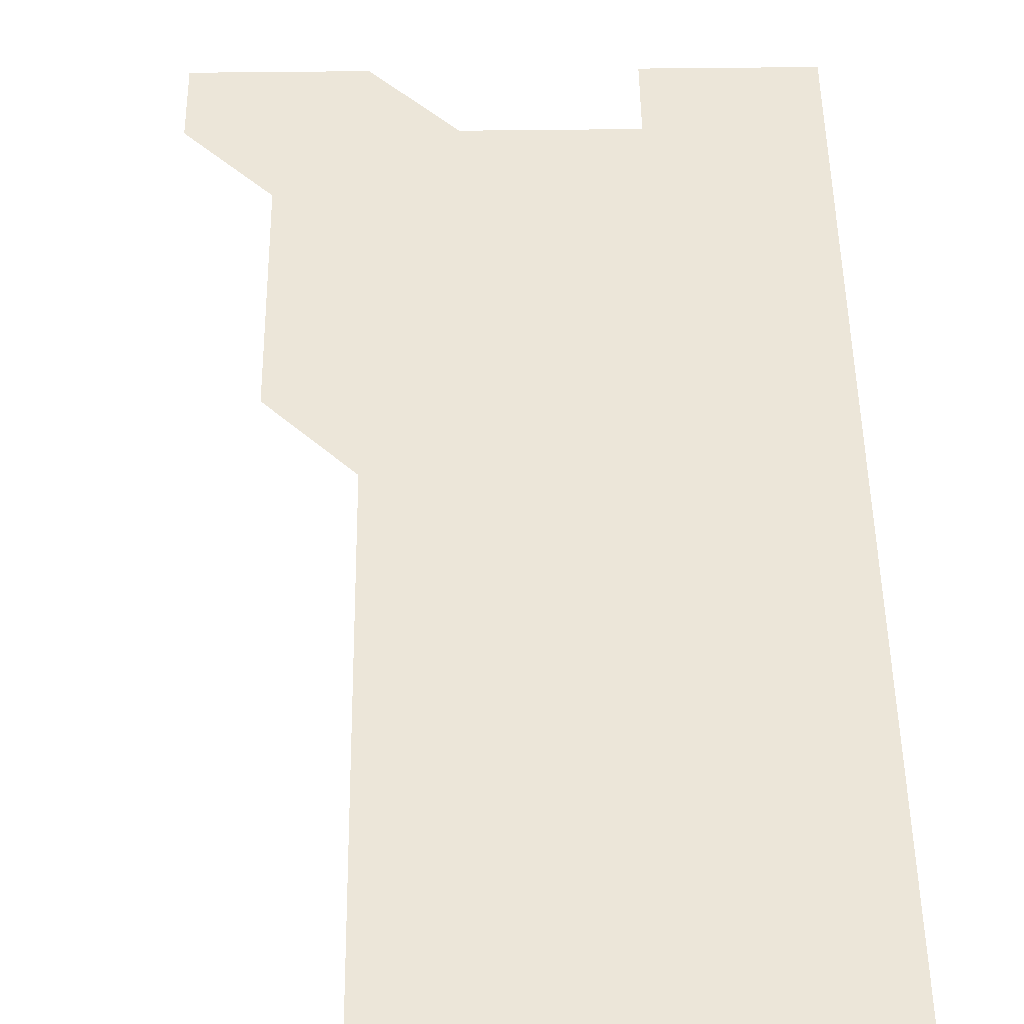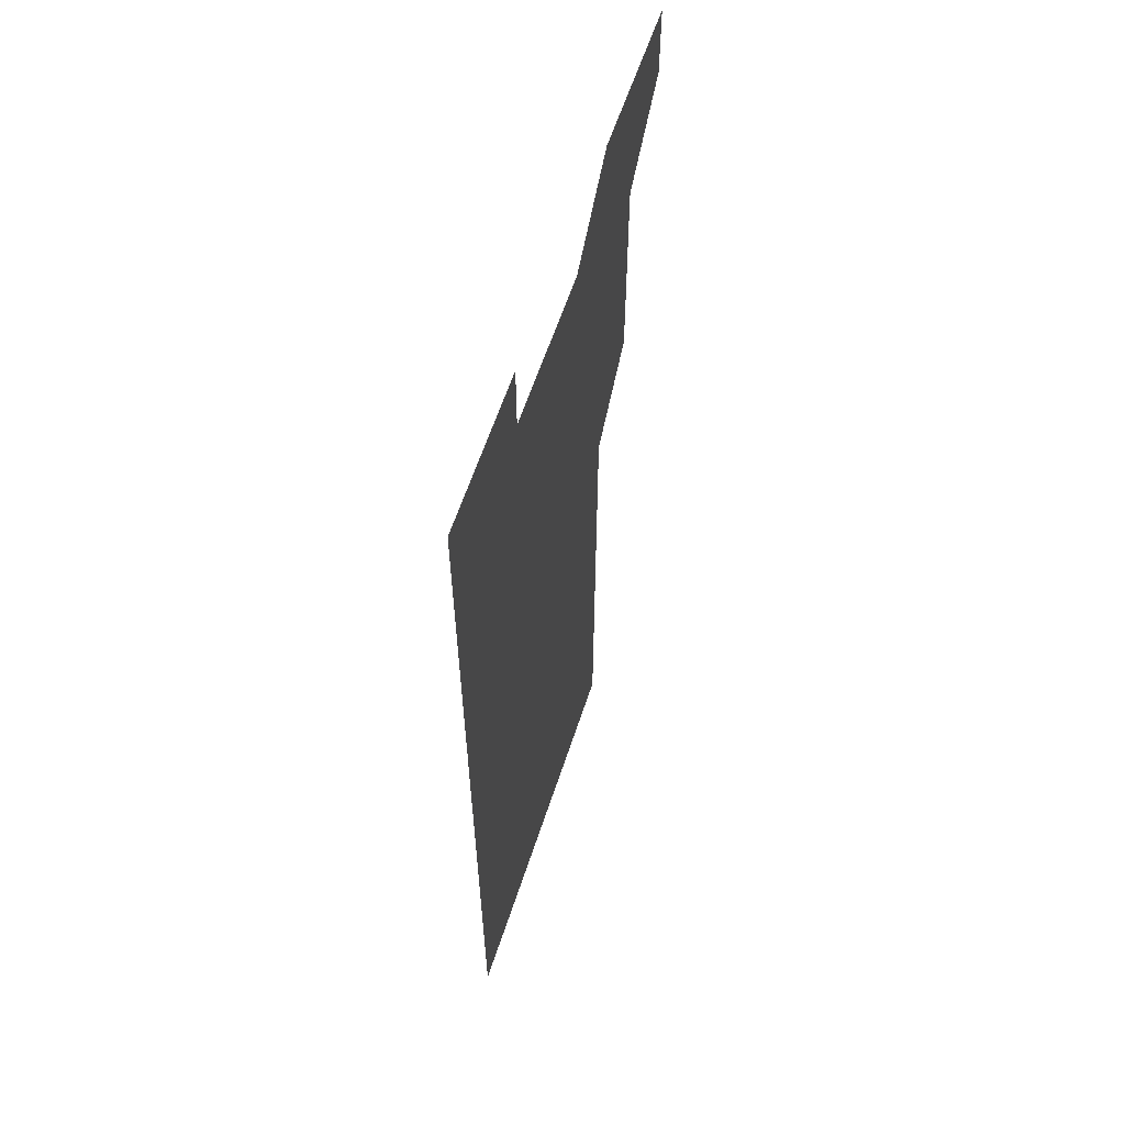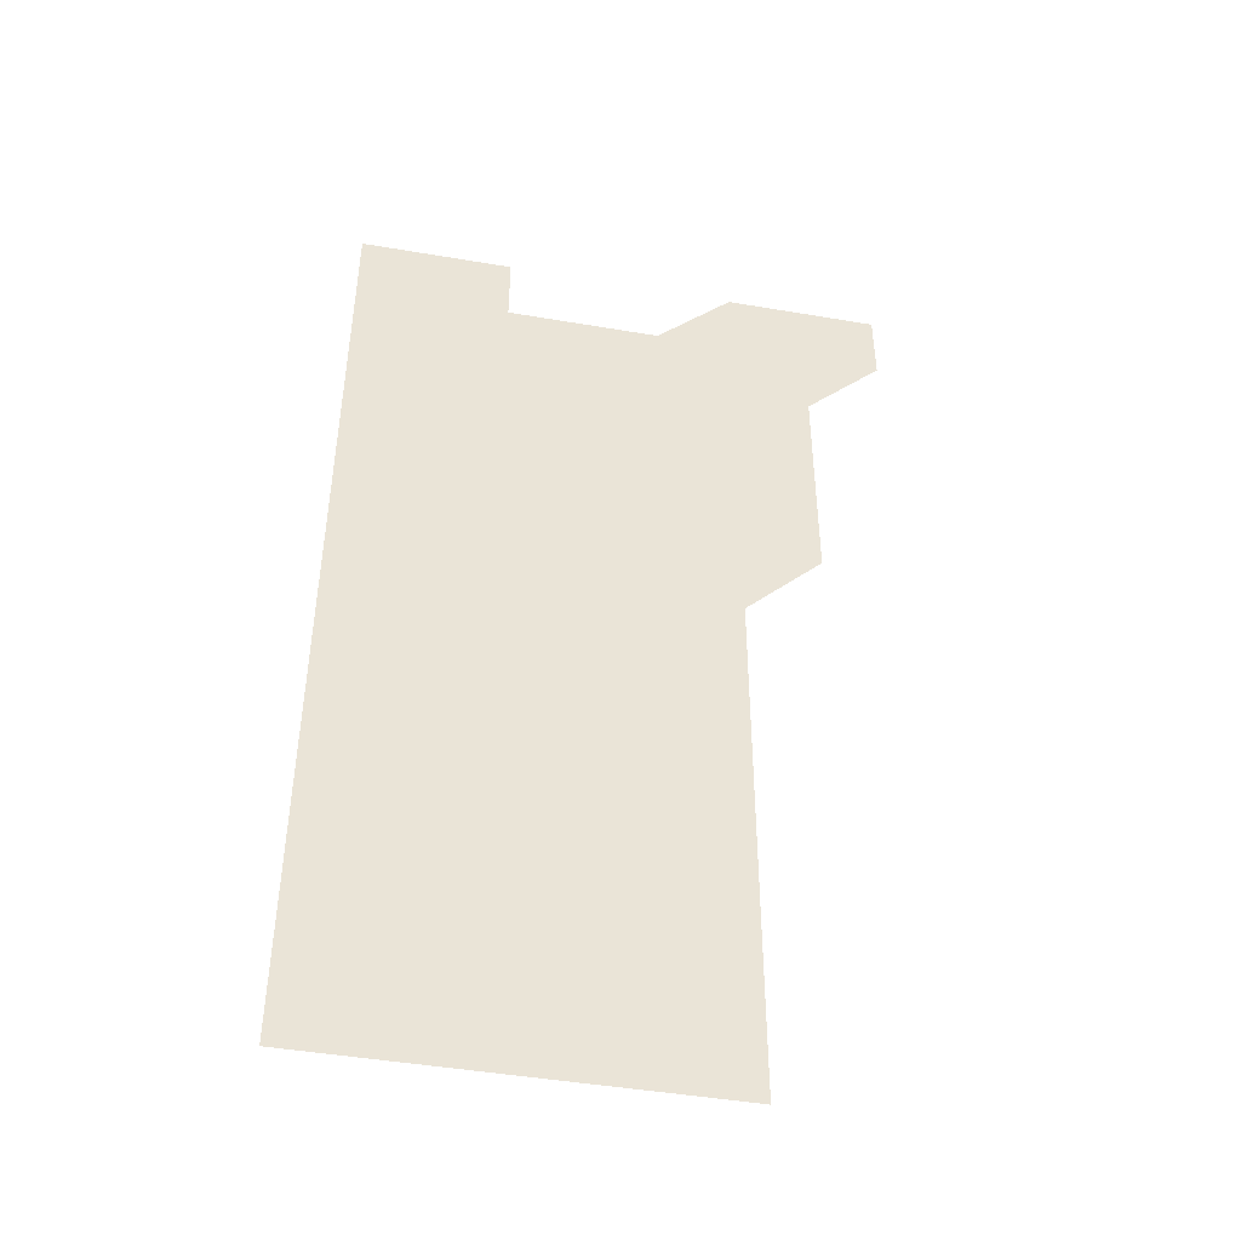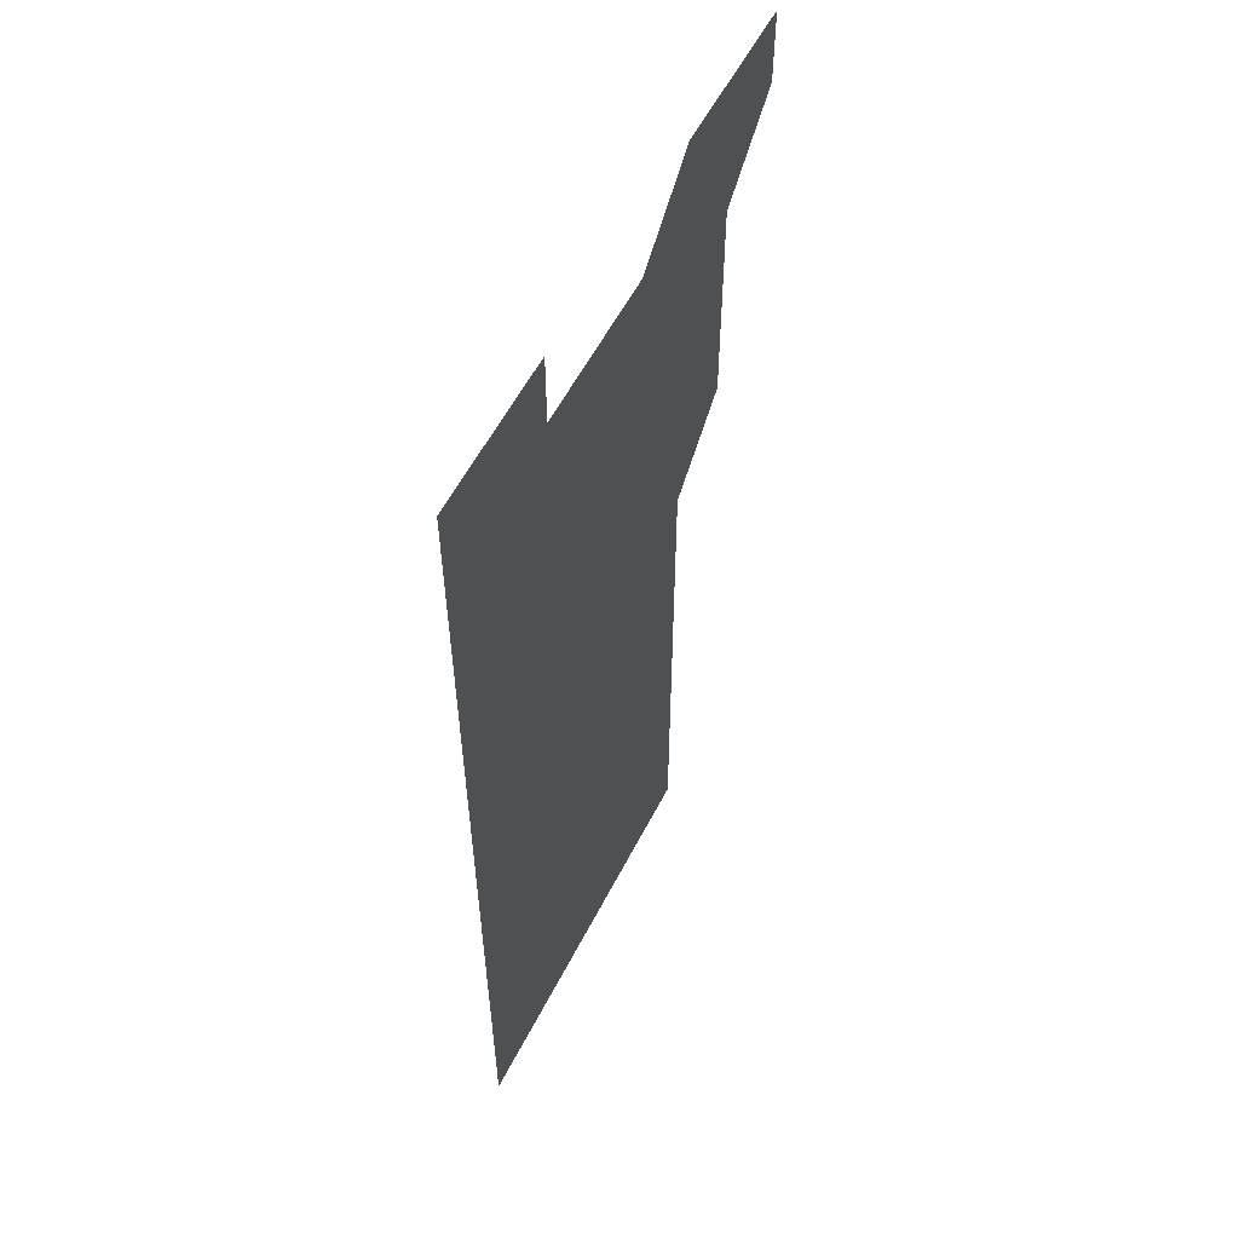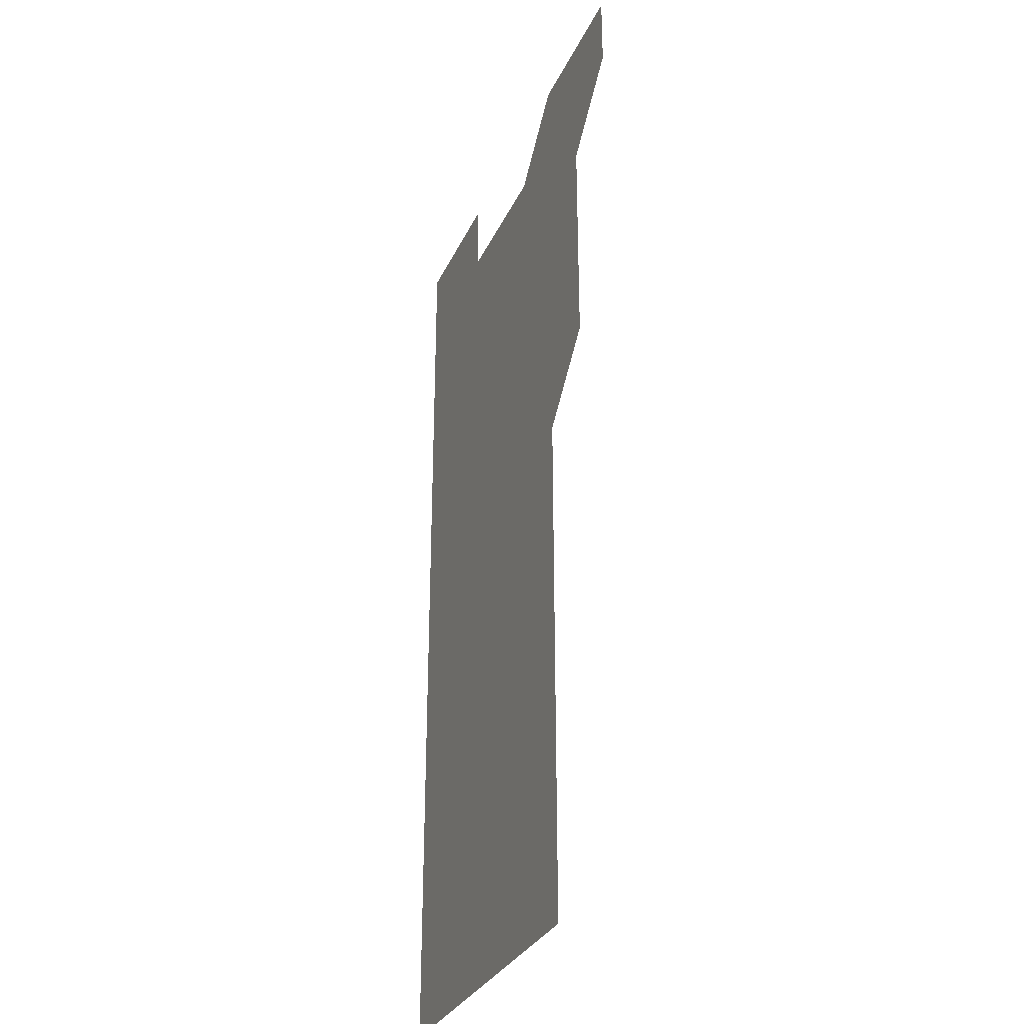
<metadata>
{"format":"obj","ext":"obj","renderer":"f3d","projection":"perspective","resolution":1024,"background":"white","views":[{"elev":49.3,"azim":-0.8,"up":"+Z"},{"elev":61.0,"azim":108.2,"up":"+Y"},{"elev":-45.8,"azim":168.9,"up":"+Y"},{"elev":57.2,"azim":117.0,"up":"+Y"},{"elev":-30.8,"azim":-111.4,"up":"+Y"}]}
</metadata>
<code>
v 481 541 0
v 481 571 0
v 511 421 0
v 511 451 0
v 511 481 0
v 511 511 0
v 511 541 0
v 511 571 0
v 541 181 0
v 541 211 0
v 541 241 0
v 541 271 0
v 541 301 0
v 541 331 0
v 541 361 0
v 541 391 0
v 541 421 0
v 541 451 0
v 541 481 0
v 541 511 0
v 541 541 0
v 541 571 0
v 571 181 0
v 571 211 0
v 571 241 0
v 571 271 0
v 571 301 0
v 571 331 0
v 571 361 0
v 571 391 0
v 571 421 0
v 571 451 0
v 571 481 0
v 571 511 0
v 571 541 0
v 601 181 0
v 601 211 0
v 601 241 0
v 601 271 0
v 601 301 0
v 601 331 0
v 601 361 0
v 601 391 0
v 601 421 0
v 601 451 0
v 601 481 0
v 601 511 0
v 601 541 0
v 631 181 0
v 631 211 0
v 631 241 0
v 631 271 0
v 631 301 0
v 631 331 0
v 631 361 0
v 631 391 0
v 631 421 0
v 631 451 0
v 631 481 0
v 631 511 0
v 631 541 0
v 631 571 0
v 661 181 0
v 661 211 0
v 661 241 0
v 661 271 0
v 661 301 0
v 661 331 0
v 661 361 0
v 661 391 0
v 661 421 0
v 661 451 0
v 661 481 0
v 661 511 0
v 661 541 0
v 661 571 0
v 691 181 0
v 691 211 0
v 691 241 0
v 691 271 0
v 691 301 0
v 691 331 0
v 691 361 0
v 691 391 0
v 691 421 0
v 691 451 0
v 691 481 0
v 691 511 0
v 691 541 0
v 691 571 0
f 6 7 1
f 1 7 2
f 7 8 2
f 16 17 3
f 3 17 4
f 17 18 4
f 4 18 5
f 18 19 5
f 5 19 6
f 19 20 6
f 6 20 7
f 20 21 7
f 7 21 8
f 21 22 8
f 9 23 10
f 23 24 10
f 10 24 11
f 24 25 11
f 11 25 12
f 25 26 12
f 12 26 13
f 26 27 13
f 13 27 14
f 27 28 14
f 14 28 15
f 28 29 15
f 15 29 16
f 29 30 16
f 16 30 17
f 30 31 17
f 17 31 18
f 31 32 18
f 18 32 19
f 32 33 19
f 19 33 20
f 33 34 20
f 20 34 21
f 34 35 21
f 21 35 22
f 23 36 24
f 36 37 24
f 24 37 25
f 37 38 25
f 25 38 26
f 38 39 26
f 26 39 27
f 39 40 27
f 27 40 28
f 40 41 28
f 28 41 29
f 41 42 29
f 29 42 30
f 42 43 30
f 30 43 31
f 43 44 31
f 31 44 32
f 44 45 32
f 32 45 33
f 45 46 33
f 33 46 34
f 46 47 34
f 34 47 35
f 47 48 35
f 36 49 37
f 49 50 37
f 37 50 38
f 50 51 38
f 38 51 39
f 51 52 39
f 39 52 40
f 52 53 40
f 40 53 41
f 53 54 41
f 41 54 42
f 54 55 42
f 42 55 43
f 55 56 43
f 43 56 44
f 56 57 44
f 44 57 45
f 57 58 45
f 45 58 46
f 58 59 46
f 46 59 47
f 59 60 47
f 47 60 48
f 60 61 48
f 49 63 50
f 63 64 50
f 50 64 51
f 64 65 51
f 51 65 52
f 65 66 52
f 52 66 53
f 66 67 53
f 53 67 54
f 67 68 54
f 54 68 55
f 68 69 55
f 55 69 56
f 69 70 56
f 56 70 57
f 70 71 57
f 57 71 58
f 71 72 58
f 58 72 59
f 72 73 59
f 59 73 60
f 73 74 60
f 60 74 61
f 74 75 61
f 61 75 62
f 75 76 62
f 63 77 64
f 77 78 64
f 64 78 65
f 78 79 65
f 65 79 66
f 79 80 66
f 66 80 67
f 80 81 67
f 67 81 68
f 81 82 68
f 68 82 69
f 82 83 69
f 69 83 70
f 83 84 70
f 70 84 71
f 84 85 71
f 71 85 72
f 85 86 72
f 72 86 73
f 86 87 73
f 73 87 74
f 87 88 74
f 74 88 75
f 88 89 75
f 75 89 76
f 89 90 76

</code>
